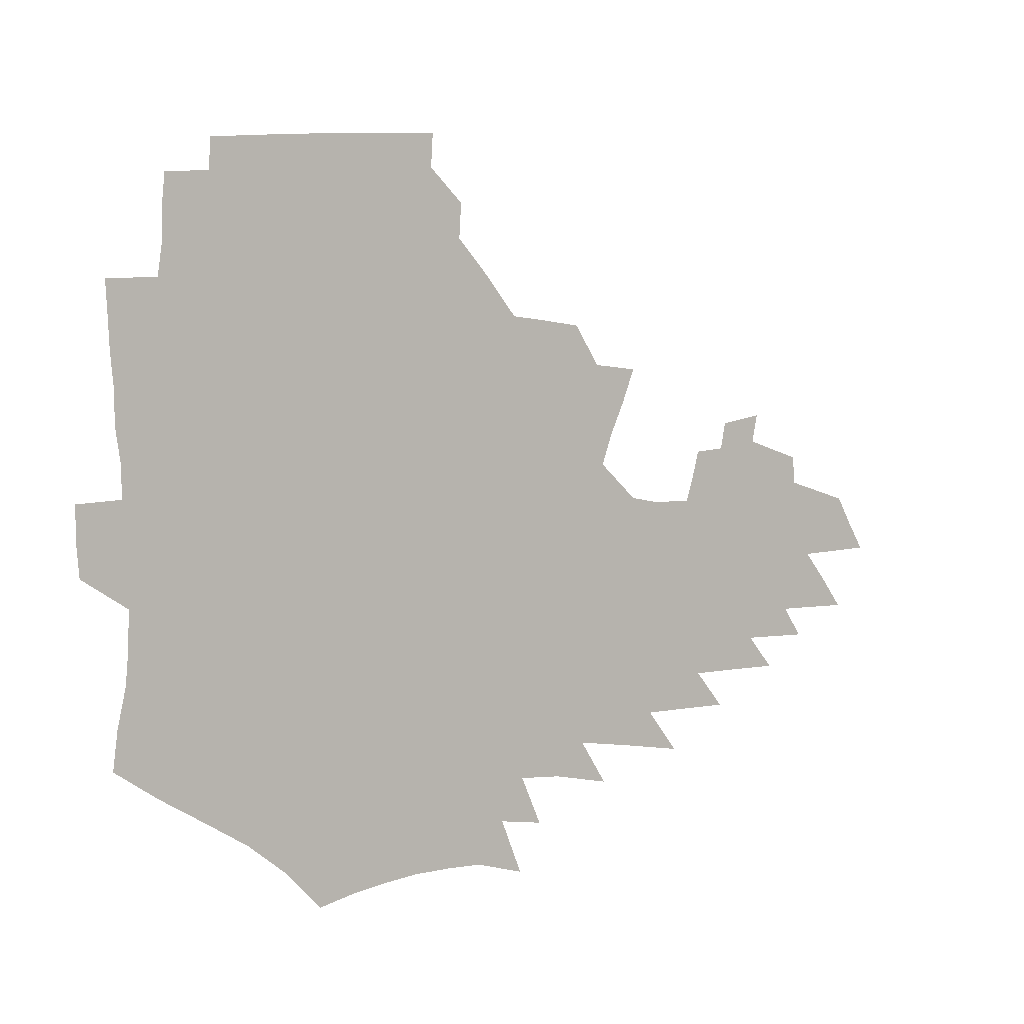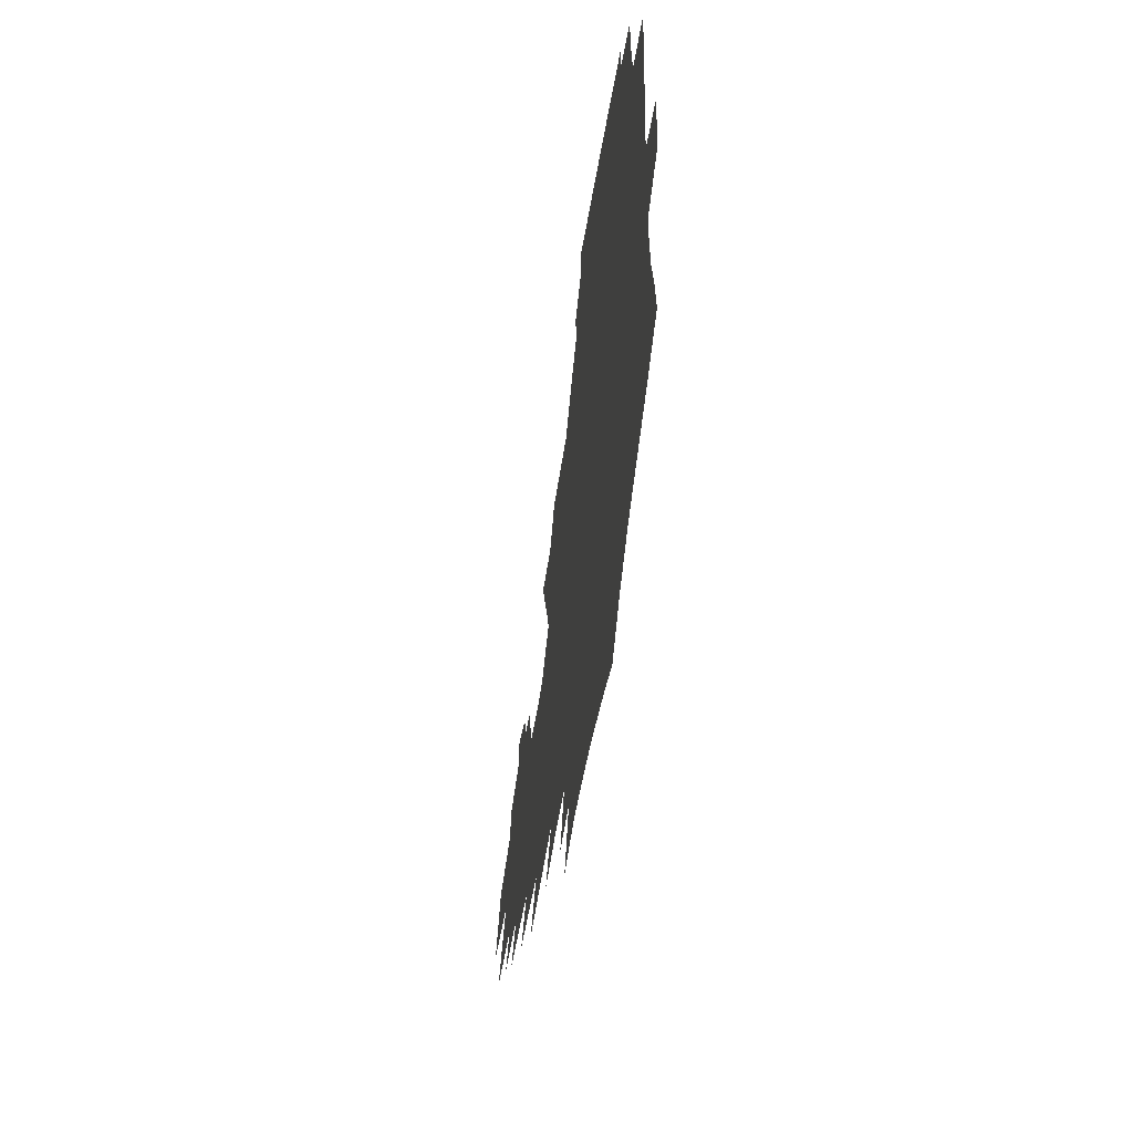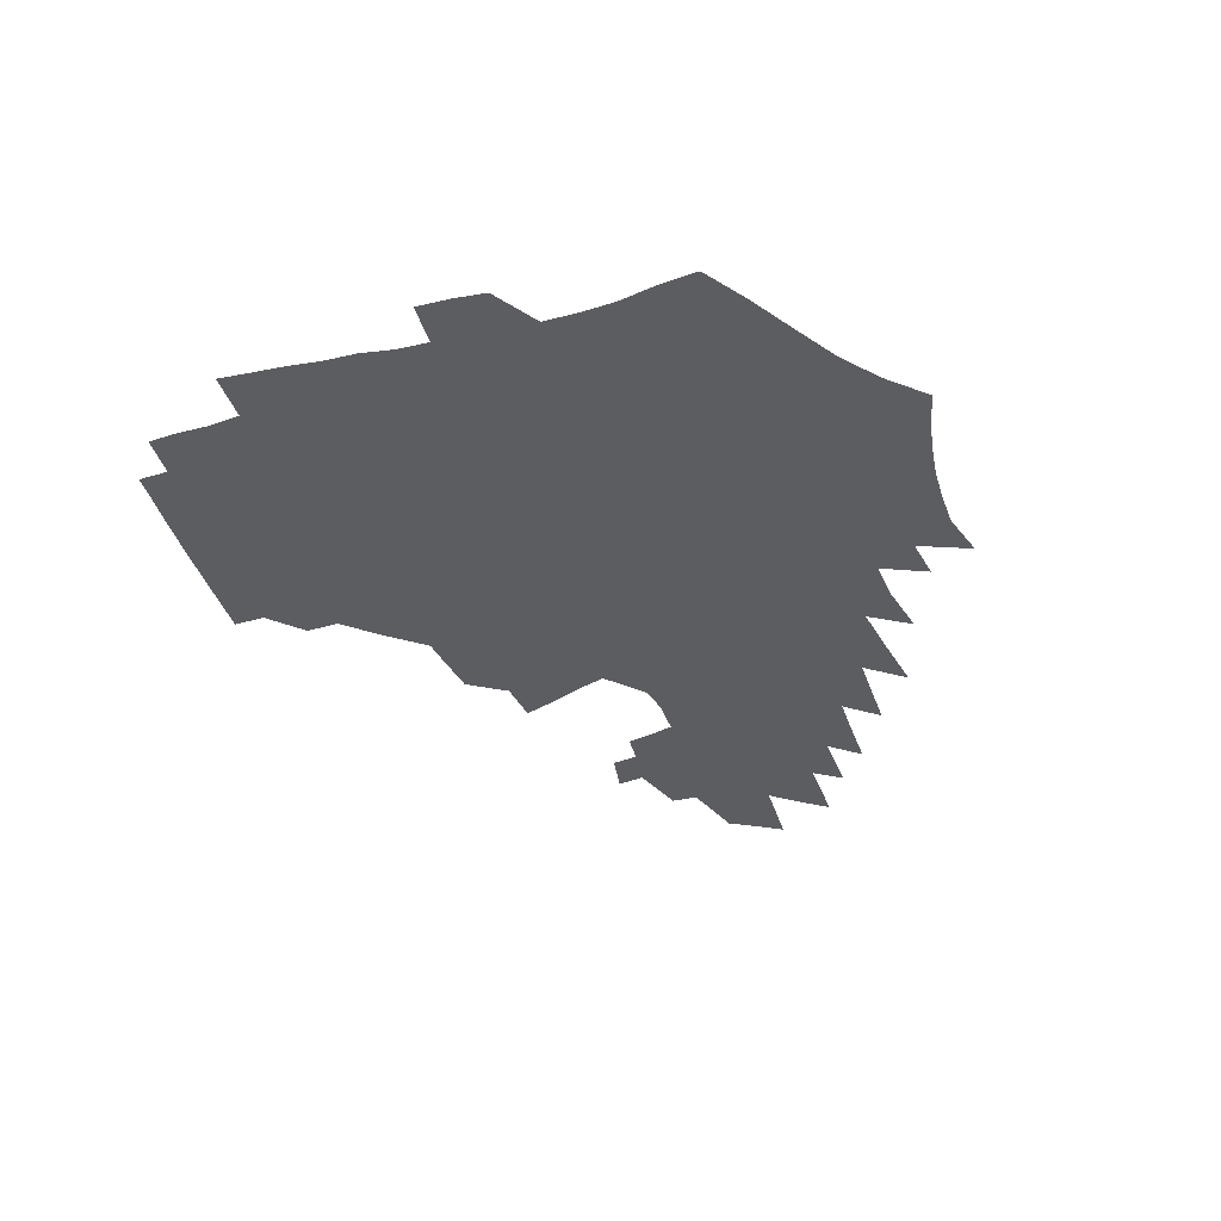
<metadata>
{"format":"obj","ext":"obj","renderer":"f3d","projection":"perspective","resolution":1024,"background":"white","views":[{"elev":5.4,"azim":-33.4,"up":"+Y"},{"elev":-49.9,"azim":-98.8,"up":"+Y"},{"elev":-36.7,"azim":-72.6,"up":"+Z"}]}
</metadata>
<code>
v 186.2 252.1 0
v 184.9 267.1 0
v 184.9 282.1 0
v 199.1 172.8 0
v 201.3 189.9 0
v 205.2 207.4 0
v 206.6 223.3 0
v 206.9 238.5 0
v 205.5 253.4 0
v 205.2 268.2 0
v 204.9 283 0
v 204.5 297.7 0
v 202.3 312.6 0
v 202.1 327.4 0
v 200.7 342.2 0
v 199.9 356.8 0
v 199.1 371.3 0
v 218.6 159.5 0
v 219.2 176 0
v 222 193.2 0
v 223.9 209.4 0
v 226.9 225.6 0
v 227.7 240.3 0
v 225 254.7 0
v 224.5 269.4 0
v 223.8 284 0
v 223.3 298.7 0
v 222.7 313.5 0
v 221.5 328.3 0
v 221.6 342.9 0
v 222.3 357.4 0
v 221.8 371.6 0
v 223.8 385.9 0
v 224 400 0
v 225.4 413.8 0
v 239.3 146.9 0
v 237.5 162.5 0
v 239 179.4 0
v 239.8 195.3 0
v 241.1 211.1 0
v 242.2 226.3 0
v 244.5 241.6 0
v 242.1 255.8 0
v 240.5 270.3 0
v 239.9 284.9 0
v 240.9 299.6 0
v 239.5 314.4 0
v 239.1 329.1 0
v 240.2 343.8 0
v 240.7 358.3 0
v 240.7 372.7 0
v 242 387 0
v 243.1 401 0
v 244.9 414.8 0
v 245.9 428.4 0
v 259.3 134.5 0
v 258.8 151.2 0
v 258.1 167.1 0
v 257.6 182.5 0
v 257.9 198 0
v 258 213 0
v 258.1 227.7 0
v 258.8 242.4 0
v 257.7 256.6 0
v 256.5 271.1 0
v 256 285.7 0
v 255.3 300.4 0
v 255.3 315.2 0
v 256.2 329.9 0
v 256.5 344.5 0
v 257.3 359 0
v 257.5 373.5 0
v 258.3 387.9 0
v 259.9 402 0
v 261.2 415.9 0
v 262.6 429.4 0
v 277 120.3 0
v 277.8 139.7 0
v 276.7 155.4 0
v 275.3 170.3 0
v 275 185.6 0
v 274 200 0
v 274 214.7 0
v 273.7 229 0
v 273.3 243.2 0
v 272.1 257.4 0
v 271 271.8 0
v 270.3 286.4 0
v 270.3 301 0
v 270.4 315.7 0
v 271.2 330.5 0
v 271.5 345.1 0
v 271.7 359.7 0
v 273.1 374.2 0
v 273.7 388.6 0
v 275.8 402.9 0
v 276.3 416.8 0
v 278.3 430.5 0
v 293.3 103.1 0
v 293.8 125.4 0
v 293.2 142.8 0
v 291.8 158 0
v 291.3 173.5 0
v 290.2 187.8 0
v 289.5 202.1 0
v 289 216.1 0
v 288.8 230.1 0
v 287.5 243.9 0
v 286.5 258 0
v 285.3 272.4 0
v 285.3 286.8 0
v 284.9 301.5 0
v 285.2 316.1 0
v 285.8 330.8 0
v 286.3 345.5 0
v 287.3 360.2 0
v 287.9 374.8 0
v 289.3 389.4 0
v 290.1 403.6 0
v 291.5 417.6 0
v 292.4 431.3 0
v 309.7 106.8 0
v 309 128.9 0
v 307.7 145.3 0
v 306.3 160.3 0
v 305.4 175.4 0
v 304.5 189.7 0
v 303.3 203.3 0
v 303.4 217.6 0
v 303.3 231.1 0
v 301.8 244.5 0
v 300.4 258.5 0
v 299.6 272.7 0
v 299.5 287.1 0
v 299.2 301.8 0
v 299.9 316.4 0
v 300.2 331.1 0
v 301.1 345.8 0
v 301.9 360.4 0
v 302.6 375 0
v 303.8 389.7 0
v 304.4 403.9 0
v 305.8 418.2 0
v 306.7 431.9 0
v 325.6 109.3 0
v 323.4 130.2 0
v 321.6 146.7 0
v 320.1 162.2 0
v 319 177.2 0
v 318 191.3 0
v 317.2 205 0
v 316.8 218.6 0
v 316.7 231.8 0
v 315.6 244.8 0
v 314.5 258.5 0
v 313.6 272.9 0
v 313.3 287.4 0
v 313.4 301.9 0
v 313.9 316.4 0
v 314.6 331.1 0
v 315.5 345.7 0
v 316.5 360.4 0
v 317.3 375.1 0
v 318.4 390 0
v 319.3 404.4 0
v 320.3 418.5 0
v 321 432.5 0
v 341.3 110.9 0
v 337.9 130.9 0
v 335.6 147.2 0
v 333.6 163.2 0
v 332.1 178.5 0
v 330.9 192.3 0
v 330 205.9 0
v 329.4 219.2 0
v 329.1 232.4 0
v 328.5 245.2 0
v 328 258.4 0
v 327.2 272.8 0
v 326.9 287.8 0
v 327.4 301.9 0
v 328.1 316.2 0
v 329.1 330.8 0
v 330.1 345.5 0
v 331.1 360.2 0
v 332.2 375 0
v 333.1 389.9 0
v 334.2 404.4 0
v 335 418.8 0
v 335.7 433 0
v 357.4 111.2 0
v 352.8 131.2 0
v 349.6 148.2 0
v 347.3 163.5 0
v 345.2 179 0
v 343.7 193 0
v 342.7 206.6 0
v 341.9 219.9 0
v 341.3 232.8 0
v 341.1 245.4 0
v 340.7 258.5 0
v 340.5 272.5 0
v 340.5 287.2 0
v 341.2 301.3 0
v 342.3 315.5 0
v 343.7 330 0
v 344.8 344.8 0
v 346.1 359.6 0
v 347.5 374.5 0
v 348.6 389.5 0
v 349.1 404.6 0
v 350.2 419.1 0
v 351 433.6 0
v 374.2 110.7 0
v 368.5 130.9 0
v 364 148.6 0
v 361 164.2 0
v 358.2 179.8 0
v 356.8 193.1 0
v 355.3 206.9 0
v 354.2 220.3 0
v 353.5 233.3 0
v 353.3 245.6 0
v 353.3 258.3 0
v 353.6 272 0
v 354.2 285.9 0
v 355.2 300.1 0
v 356.6 314.4 0
v 358.2 329.1 0
v 359.8 343.7 0
v 361.5 358.6 0
v 363.1 373.7 0
v 364.4 389 0
v 365.3 404.2 0
v 396.2 104.3 0
v 386.5 128.8 0
v 379 149.2 0
v 375.1 164.7 0
v 372 179.7 0
v 369.4 194.3 0
v 368 207.2 0
v 366.4 220.9 0
v 365.6 233.4 0
v 365.2 245.7 0
v 365.7 258.1 0
v 366.4 271.2 0
v 367.5 284.5 0
v 369 298.4 0
v 370.7 312.8 0
v 372.8 327.6 0
v 375 342.3 0
v 377 357.2 0
v 379.2 372.4 0
v 406.7 125.6 0
v 397.3 147.3 0
v 389.8 165.1 0
v 386.1 179.7 0
v 383.4 193.8 0
v 380.7 207.8 0
v 378.5 221.2 0
v 377.6 233.5 0
v 377.4 245.5 0
v 377.9 257.7 0
v 379 270.2 0
v 380.4 283.2 0
v 382.4 296.9 0
v 384.7 311.1 0
v 387.3 325.7 0
v 390 340.3 0
v 393 355.2 0
v 416.5 145.9 0
v 408 163.2 0
v 403.4 177.8 0
v 399.7 192.1 0
v 395.4 206.7 0
v 392.5 220.2 0
v 391.9 232.5 0
v 390.9 245 0
v 390.8 257.2 0
v 391.9 269.5 0
v 393.7 282.2 0
v 395.7 295.3 0
v 398.7 309.2 0
v 401.6 323.3 0
v 405.1 337.9 0
v 409.8 353.1 0
v 442.7 140.4 0
v 430.4 160 0
v 421.5 176.2 0
v 418 189.9 0
v 412 205 0
v 406.6 219.6 0
v 405.6 231.9 0
v 404.8 244.2 0
v 405.2 256.3 0
v 405.9 268.5 0
v 407 280.8 0
v 409.4 293.5 0
v 413.2 307.1 0
v 416.4 320.9 0
v 420.8 335.4 0
v 426.6 350.8 0
v 455.3 156.1 0
v 445.8 172.3 0
v 439.1 187 0
v 431.4 202.3 0
v 423.2 218.1 0
v 420 231 0
v 418.6 243.2 0
v 419.6 255 0
v 420.2 267 0
v 421.1 279.1 0
v 424.5 291.3 0
v 428.4 304.4 0
v 432.8 318.4 0
v 438 332.9 0
v 483.5 151.2 0
v 469.1 170.1 0
v 459.5 185.3 0
v 452.7 199.4 0
v 443.2 215.3 0
v 437.2 229.2 0
v 435.3 241.5 0
v 435.6 253.2 0
v 435.6 265 0
v 438.3 276.3 0
v 441.4 287.6 0
v 446.1 301.1 0
v 452.7 315.7 0
v 458.4 330.6 0
v 489.3 169.9 0
v 478.5 185.3 0
v 469.8 199.6 0
v 463.1 213.1 0
v 455.2 227.5 0
v 451.5 239.8 0
v 452.7 250.8 0
v 454.7 261.5 0
v 458.7 271.3 0
v 510.8 169.6 0
v 497.5 186 0
v 487.8 200.1 0
v 478.1 214.3 0
v 471.9 226.8 0
v 467.5 238.5 0
v 466.5 249.2 0
v 467.8 259.1 0
v 472.1 268.7 0
v 518.3 186 0
v 508.7 199.8 0
v 500.7 213 0
v 493.2 225.4 0
v 489.1 236.9 0
v 486.3 247.8 0
v 486.6 258.1 0
v 489.9 268.6 0
v 493.4 279.8 0
v 496.3 291.3 0
v 541.1 185.7 0
v 529.1 200.4 0
v 524.7 212.6 0
v 516.6 225.1 0
v 512.2 236.7 0
v 510.2 248 0
v 509.3 259.1 0
v 507.8 270 0
v 508.3 281 0
v 510.1 292.4 0
v 512.3 304.2 0
v 559.5 199.6 0
v 550.6 212.9 0
v 543.6 225.4 0
v 537.7 237.4 0
v 534.7 249.1 0
v 532.1 260.6 0
v 530 272 0
v 530.1 283.6 0
v 529.2 294.9 0
v 531.7 307.4 0
v 584.4 212.2 0
v 574.6 225.8 0
v 564.3 238.8 0
v 560.4 250.7 0
v 556.9 262.5 0
v 555.1 274.2 0
v 554.7 286.3 0
v 598.6 239.8 0
v 591 252.6 0
v 584.3 264.9 0
f 8 9 1
f 1 9 2
f 9 10 2
f 2 10 3
f 10 11 3
f 18 19 4
f 4 19 5
f 19 20 5
f 5 20 6
f 20 21 6
f 6 21 7
f 21 22 7
f 7 22 8
f 22 23 8
f 8 23 9
f 23 24 9
f 9 24 10
f 24 25 10
f 10 25 11
f 25 26 11
f 11 26 12
f 26 27 12
f 12 27 13
f 27 28 13
f 13 28 14
f 28 29 14
f 14 29 15
f 29 30 15
f 15 30 16
f 30 31 16
f 16 31 17
f 31 32 17
f 36 37 18
f 18 37 19
f 37 38 19
f 19 38 20
f 38 39 20
f 20 39 21
f 39 40 21
f 21 40 22
f 40 41 22
f 22 41 23
f 41 42 23
f 23 42 24
f 42 43 24
f 24 43 25
f 43 44 25
f 25 44 26
f 44 45 26
f 26 45 27
f 45 46 27
f 27 46 28
f 46 47 28
f 28 47 29
f 47 48 29
f 29 48 30
f 48 49 30
f 30 49 31
f 49 50 31
f 31 50 32
f 50 51 32
f 32 51 33
f 51 52 33
f 33 52 34
f 52 53 34
f 34 53 35
f 53 54 35
f 56 57 36
f 36 57 37
f 57 58 37
f 37 58 38
f 58 59 38
f 38 59 39
f 59 60 39
f 39 60 40
f 60 61 40
f 40 61 41
f 61 62 41
f 41 62 42
f 62 63 42
f 42 63 43
f 63 64 43
f 43 64 44
f 64 65 44
f 44 65 45
f 65 66 45
f 45 66 46
f 66 67 46
f 46 67 47
f 67 68 47
f 47 68 48
f 68 69 48
f 48 69 49
f 69 70 49
f 49 70 50
f 70 71 50
f 50 71 51
f 71 72 51
f 51 72 52
f 72 73 52
f 52 73 53
f 73 74 53
f 53 74 54
f 74 75 54
f 54 75 55
f 75 76 55
f 77 78 56
f 56 78 57
f 78 79 57
f 57 79 58
f 79 80 58
f 58 80 59
f 80 81 59
f 59 81 60
f 81 82 60
f 60 82 61
f 82 83 61
f 61 83 62
f 83 84 62
f 62 84 63
f 84 85 63
f 63 85 64
f 85 86 64
f 64 86 65
f 86 87 65
f 65 87 66
f 87 88 66
f 66 88 67
f 88 89 67
f 67 89 68
f 89 90 68
f 68 90 69
f 90 91 69
f 69 91 70
f 91 92 70
f 70 92 71
f 92 93 71
f 71 93 72
f 93 94 72
f 72 94 73
f 94 95 73
f 73 95 74
f 95 96 74
f 74 96 75
f 96 97 75
f 75 97 76
f 97 98 76
f 99 100 77
f 77 100 78
f 100 101 78
f 78 101 79
f 101 102 79
f 79 102 80
f 102 103 80
f 80 103 81
f 103 104 81
f 81 104 82
f 104 105 82
f 82 105 83
f 105 106 83
f 83 106 84
f 106 107 84
f 84 107 85
f 107 108 85
f 85 108 86
f 108 109 86
f 86 109 87
f 109 110 87
f 87 110 88
f 110 111 88
f 88 111 89
f 111 112 89
f 89 112 90
f 112 113 90
f 90 113 91
f 113 114 91
f 91 114 92
f 114 115 92
f 92 115 93
f 115 116 93
f 93 116 94
f 116 117 94
f 94 117 95
f 117 118 95
f 95 118 96
f 118 119 96
f 96 119 97
f 119 120 97
f 97 120 98
f 120 121 98
f 99 122 100
f 122 123 100
f 100 123 101
f 123 124 101
f 101 124 102
f 124 125 102
f 102 125 103
f 125 126 103
f 103 126 104
f 126 127 104
f 104 127 105
f 127 128 105
f 105 128 106
f 128 129 106
f 106 129 107
f 129 130 107
f 107 130 108
f 130 131 108
f 108 131 109
f 131 132 109
f 109 132 110
f 132 133 110
f 110 133 111
f 133 134 111
f 111 134 112
f 134 135 112
f 112 135 113
f 135 136 113
f 113 136 114
f 136 137 114
f 114 137 115
f 137 138 115
f 115 138 116
f 138 139 116
f 116 139 117
f 139 140 117
f 117 140 118
f 140 141 118
f 118 141 119
f 141 142 119
f 119 142 120
f 142 143 120
f 120 143 121
f 143 144 121
f 122 145 123
f 145 146 123
f 123 146 124
f 146 147 124
f 124 147 125
f 147 148 125
f 125 148 126
f 148 149 126
f 126 149 127
f 149 150 127
f 127 150 128
f 150 151 128
f 128 151 129
f 151 152 129
f 129 152 130
f 152 153 130
f 130 153 131
f 153 154 131
f 131 154 132
f 154 155 132
f 132 155 133
f 155 156 133
f 133 156 134
f 156 157 134
f 134 157 135
f 157 158 135
f 135 158 136
f 158 159 136
f 136 159 137
f 159 160 137
f 137 160 138
f 160 161 138
f 138 161 139
f 161 162 139
f 139 162 140
f 162 163 140
f 140 163 141
f 163 164 141
f 141 164 142
f 164 165 142
f 142 165 143
f 165 166 143
f 143 166 144
f 166 167 144
f 145 168 146
f 168 169 146
f 146 169 147
f 169 170 147
f 147 170 148
f 170 171 148
f 148 171 149
f 171 172 149
f 149 172 150
f 172 173 150
f 150 173 151
f 173 174 151
f 151 174 152
f 174 175 152
f 152 175 153
f 175 176 153
f 153 176 154
f 176 177 154
f 154 177 155
f 177 178 155
f 155 178 156
f 178 179 156
f 156 179 157
f 179 180 157
f 157 180 158
f 180 181 158
f 158 181 159
f 181 182 159
f 159 182 160
f 182 183 160
f 160 183 161
f 183 184 161
f 161 184 162
f 184 185 162
f 162 185 163
f 185 186 163
f 163 186 164
f 186 187 164
f 164 187 165
f 187 188 165
f 165 188 166
f 188 189 166
f 166 189 167
f 189 190 167
f 168 191 169
f 191 192 169
f 169 192 170
f 192 193 170
f 170 193 171
f 193 194 171
f 171 194 172
f 194 195 172
f 172 195 173
f 195 196 173
f 173 196 174
f 196 197 174
f 174 197 175
f 197 198 175
f 175 198 176
f 198 199 176
f 176 199 177
f 199 200 177
f 177 200 178
f 200 201 178
f 178 201 179
f 201 202 179
f 179 202 180
f 202 203 180
f 180 203 181
f 203 204 181
f 181 204 182
f 204 205 182
f 182 205 183
f 205 206 183
f 183 206 184
f 206 207 184
f 184 207 185
f 207 208 185
f 185 208 186
f 208 209 186
f 186 209 187
f 209 210 187
f 187 210 188
f 210 211 188
f 188 211 189
f 211 212 189
f 189 212 190
f 212 213 190
f 191 214 192
f 214 215 192
f 192 215 193
f 215 216 193
f 193 216 194
f 216 217 194
f 194 217 195
f 217 218 195
f 195 218 196
f 218 219 196
f 196 219 197
f 219 220 197
f 197 220 198
f 220 221 198
f 198 221 199
f 221 222 199
f 199 222 200
f 222 223 200
f 200 223 201
f 223 224 201
f 201 224 202
f 224 225 202
f 202 225 203
f 225 226 203
f 203 226 204
f 226 227 204
f 204 227 205
f 227 228 205
f 205 228 206
f 228 229 206
f 206 229 207
f 229 230 207
f 207 230 208
f 230 231 208
f 208 231 209
f 231 232 209
f 209 232 210
f 232 233 210
f 210 233 211
f 233 234 211
f 211 234 212
f 214 235 215
f 235 236 215
f 215 236 216
f 236 237 216
f 216 237 217
f 237 238 217
f 217 238 218
f 238 239 218
f 218 239 219
f 239 240 219
f 219 240 220
f 240 241 220
f 220 241 221
f 241 242 221
f 221 242 222
f 242 243 222
f 222 243 223
f 243 244 223
f 223 244 224
f 244 245 224
f 224 245 225
f 245 246 225
f 225 246 226
f 246 247 226
f 226 247 227
f 247 248 227
f 227 248 228
f 248 249 228
f 228 249 229
f 249 250 229
f 229 250 230
f 250 251 230
f 230 251 231
f 251 252 231
f 231 252 232
f 252 253 232
f 232 253 233
f 236 254 237
f 254 255 237
f 237 255 238
f 255 256 238
f 238 256 239
f 256 257 239
f 239 257 240
f 257 258 240
f 240 258 241
f 258 259 241
f 241 259 242
f 259 260 242
f 242 260 243
f 260 261 243
f 243 261 244
f 261 262 244
f 244 262 245
f 262 263 245
f 245 263 246
f 263 264 246
f 246 264 247
f 264 265 247
f 247 265 248
f 265 266 248
f 248 266 249
f 266 267 249
f 249 267 250
f 267 268 250
f 250 268 251
f 268 269 251
f 251 269 252
f 269 270 252
f 252 270 253
f 255 271 256
f 271 272 256
f 256 272 257
f 272 273 257
f 257 273 258
f 273 274 258
f 258 274 259
f 274 275 259
f 259 275 260
f 275 276 260
f 260 276 261
f 276 277 261
f 261 277 262
f 277 278 262
f 262 278 263
f 278 279 263
f 263 279 264
f 279 280 264
f 264 280 265
f 280 281 265
f 265 281 266
f 281 282 266
f 266 282 267
f 282 283 267
f 267 283 268
f 283 284 268
f 268 284 269
f 284 285 269
f 269 285 270
f 285 286 270
f 271 287 272
f 287 288 272
f 272 288 273
f 288 289 273
f 273 289 274
f 289 290 274
f 274 290 275
f 290 291 275
f 275 291 276
f 291 292 276
f 276 292 277
f 292 293 277
f 277 293 278
f 293 294 278
f 278 294 279
f 294 295 279
f 279 295 280
f 295 296 280
f 280 296 281
f 296 297 281
f 281 297 282
f 297 298 282
f 282 298 283
f 298 299 283
f 283 299 284
f 299 300 284
f 284 300 285
f 300 301 285
f 285 301 286
f 301 302 286
f 288 303 289
f 303 304 289
f 289 304 290
f 304 305 290
f 290 305 291
f 305 306 291
f 291 306 292
f 306 307 292
f 292 307 293
f 307 308 293
f 293 308 294
f 308 309 294
f 294 309 295
f 309 310 295
f 295 310 296
f 310 311 296
f 296 311 297
f 311 312 297
f 297 312 298
f 312 313 298
f 298 313 299
f 313 314 299
f 299 314 300
f 314 315 300
f 300 315 301
f 315 316 301
f 301 316 302
f 303 317 304
f 317 318 304
f 304 318 305
f 318 319 305
f 305 319 306
f 319 320 306
f 306 320 307
f 320 321 307
f 307 321 308
f 321 322 308
f 308 322 309
f 322 323 309
f 309 323 310
f 323 324 310
f 310 324 311
f 324 325 311
f 311 325 312
f 325 326 312
f 312 326 313
f 326 327 313
f 313 327 314
f 327 328 314
f 314 328 315
f 328 329 315
f 315 329 316
f 329 330 316
f 318 331 319
f 331 332 319
f 319 332 320
f 332 333 320
f 320 333 321
f 333 334 321
f 321 334 322
f 334 335 322
f 322 335 323
f 335 336 323
f 323 336 324
f 336 337 324
f 324 337 325
f 337 338 325
f 325 338 326
f 338 339 326
f 326 339 327
f 331 340 332
f 340 341 332
f 332 341 333
f 341 342 333
f 333 342 334
f 342 343 334
f 334 343 335
f 343 344 335
f 335 344 336
f 344 345 336
f 336 345 337
f 345 346 337
f 337 346 338
f 346 347 338
f 338 347 339
f 347 348 339
f 341 349 342
f 349 350 342
f 342 350 343
f 350 351 343
f 343 351 344
f 351 352 344
f 344 352 345
f 352 353 345
f 345 353 346
f 353 354 346
f 346 354 347
f 354 355 347
f 347 355 348
f 355 356 348
f 349 359 350
f 359 360 350
f 350 360 351
f 360 361 351
f 351 361 352
f 361 362 352
f 352 362 353
f 362 363 353
f 353 363 354
f 363 364 354
f 354 364 355
f 364 365 355
f 355 365 356
f 365 366 356
f 356 366 357
f 366 367 357
f 357 367 358
f 367 368 358
f 360 370 361
f 370 371 361
f 361 371 362
f 371 372 362
f 362 372 363
f 372 373 363
f 363 373 364
f 373 374 364
f 364 374 365
f 374 375 365
f 365 375 366
f 375 376 366
f 366 376 367
f 376 377 367
f 367 377 368
f 377 378 368
f 368 378 369
f 378 379 369
f 371 380 372
f 380 381 372
f 372 381 373
f 381 382 373
f 373 382 374
f 382 383 374
f 374 383 375
f 383 384 375
f 375 384 376
f 384 385 376
f 376 385 377
f 385 386 377
f 377 386 378
f 382 387 383
f 387 388 383
f 383 388 384
f 388 389 384
f 384 389 385

</code>
